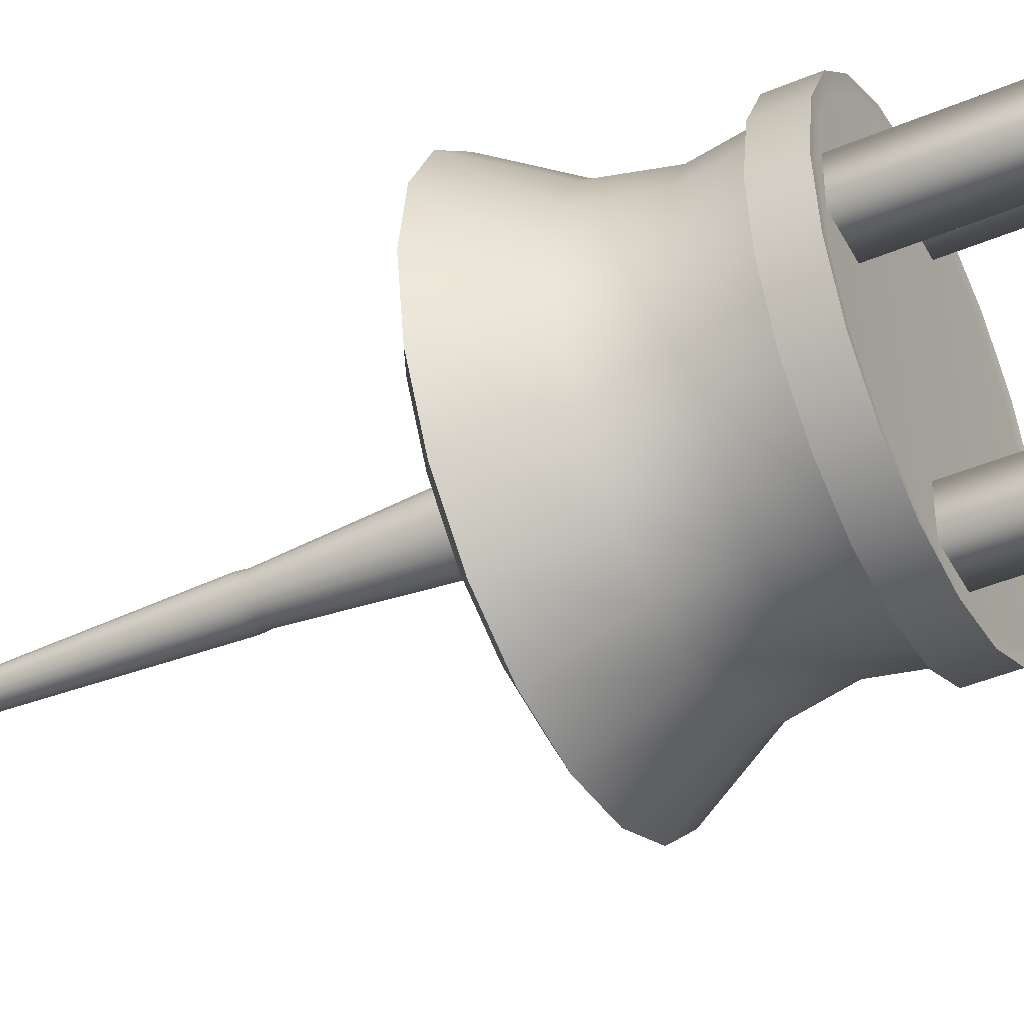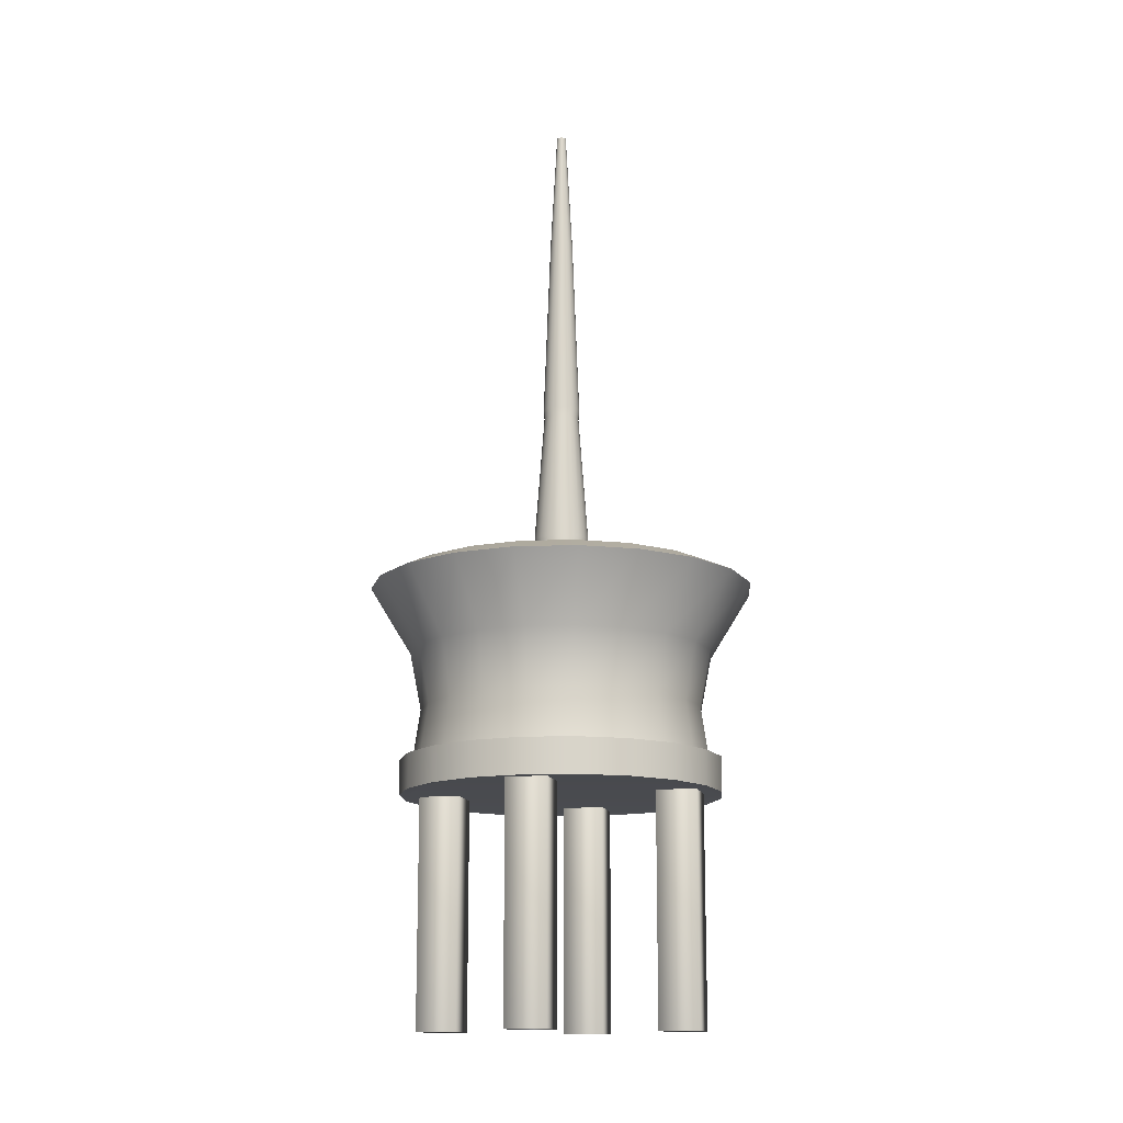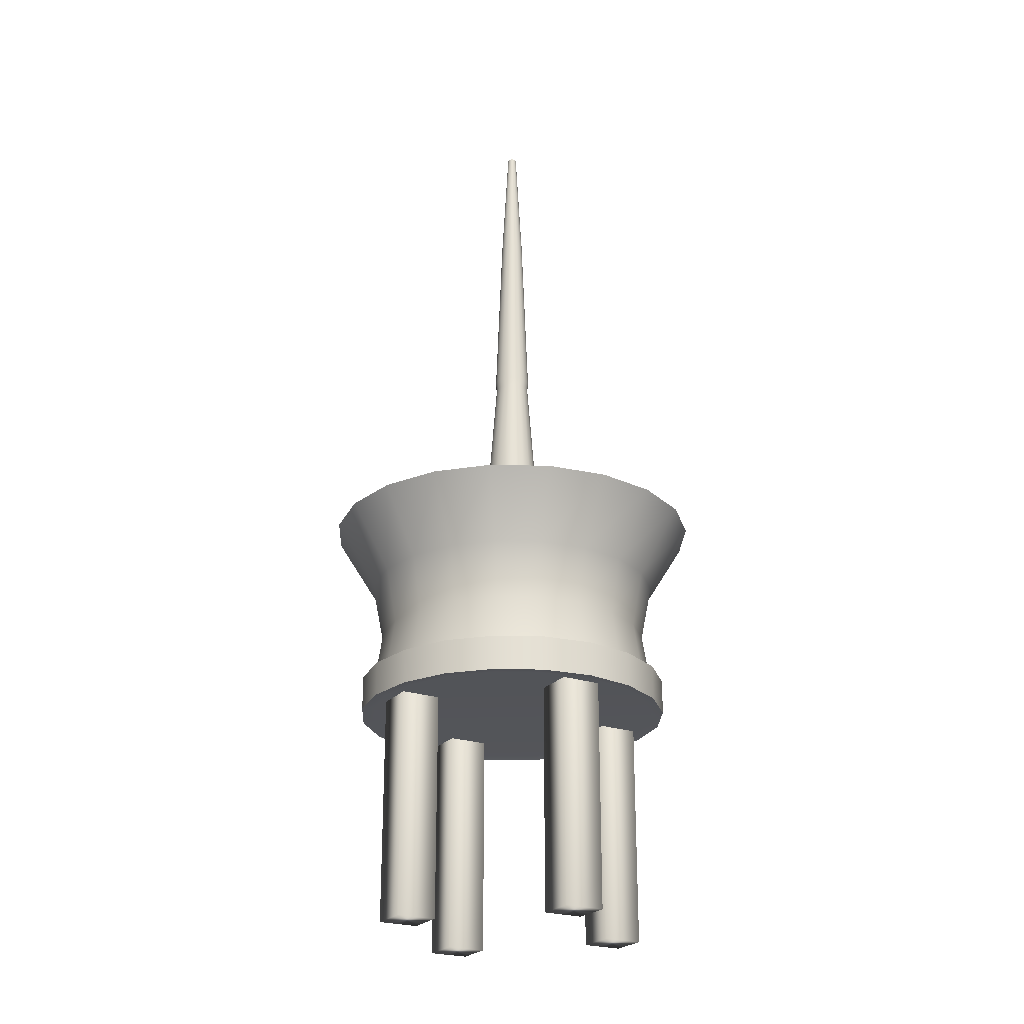
<metadata>
{"format":"obj","ext":"obj","renderer":"f3d","projection":"perspective","resolution":1024,"background":"white","views":[{"elev":-43.9,"azim":-63.6,"up":"+Z"},{"elev":-14.0,"azim":103.3,"up":"+Y"},{"elev":-23.9,"azim":-119.5,"up":"+Y"}]}
</metadata>
<code>
g default
v 0.3513 -1.173 0.05262
v 0.3513 -1.173 -0.04868
v 0.3513 -0.5954 0.05262
v 0.3513 -0.5954 -0.04868
v 0.25 -0.5954 0.05262
v 0.25 -0.5954 -0.04868
v 0.25 -1.173 0.05262
v 0.25 -1.173 -0.04868
v -0.25 -1.173 0.05262
v -0.25 -1.173 -0.04868
v -0.25 -0.5954 0.05262
v -0.25 -0.5954 -0.04868
v -0.3513 -0.5954 0.05262
v -0.3513 -0.5954 -0.04868
v -0.3513 -1.173 0.05262
v -0.3513 -1.173 -0.04868
v -0.05065 -1.173 0.3533
v 0.05065 -1.173 0.3533
v -0.05065 -0.5954 0.3533
v 0.05065 -0.5954 0.3533
v -0.05065 -0.5954 0.252
v 0.05065 -0.5954 0.252
v -0.05065 -1.173 0.252
v 0.05065 -1.173 0.252
v -0.05065 -1.173 -0.248
v 0.05065 -1.173 -0.248
v -0.05065 -0.5954 -0.248
v 0.05065 -0.5954 -0.248
v -0.05065 -0.5954 -0.3493
v 0.05065 -0.5954 -0.3493
v -0.05065 -1.173 -0.3493
v 0.05065 -1.173 -0.3493
v 0.3542 -0.5996 -0.1151
v 0.3013 -0.5996 -0.2189
v 0.2189 -0.5996 -0.3013
v 0.1151 -0.5996 -0.3542
v 0 -0.5996 -0.3724
v -0.1151 -0.5996 -0.3542
v -0.2189 -0.5996 -0.3013
v -0.3013 -0.5996 -0.2189
v -0.3542 -0.5996 -0.1151
v -0.3724 -0.5996 0
v -0.3542 -0.5996 0.1151
v -0.3013 -0.5996 0.2189
v -0.2189 -0.5996 0.3013
v -0.1151 -0.5996 0.3542
v 0 -0.5996 0.3724
v 0.1151 -0.5996 0.3542
v 0.2189 -0.5996 0.3013
v 0.3013 -0.5996 0.2189
v 0.3542 -0.5996 0.1151
v 0.3724 -0.5996 0
v 0.3542 -0.5186 -0.1151
v 0.3013 -0.5186 -0.2189
v 0.2189 -0.5186 -0.3013
v 0.1151 -0.5186 -0.3542
v 0 -0.5186 -0.3724
v -0.1151 -0.5186 -0.3542
v -0.2189 -0.5186 -0.3013
v -0.3013 -0.5186 -0.2189
v -0.3542 -0.5186 -0.1151
v -0.3724 -0.5186 0
v -0.3542 -0.5186 0.1151
v -0.3013 -0.5186 0.2189
v -0.2189 -0.5186 0.3013
v -0.1151 -0.5186 0.3542
v 0 -0.5186 0.3724
v 0.1151 -0.5186 0.3542
v 0.2189 -0.5186 0.3013
v 0.3013 -0.5186 0.2189
v 0.3542 -0.5186 0.1151
v 0.3724 -0.5186 0
v 0 -0.5996 0
v 0.3621 -0.2482 -0.1177
v 0.308 -0.2482 -0.2238
v 0.2238 -0.2482 -0.308
v 0.1177 -0.2482 -0.3621
v 0 -0.2482 -0.3807
v -0.1177 -0.2482 -0.3621
v -0.2238 -0.2482 -0.308
v -0.308 -0.2482 -0.2238
v -0.3621 -0.2482 -0.1177
v -0.3807 -0.2482 0
v -0.3621 -0.2482 0.1177
v -0.308 -0.2482 0.2238
v -0.2238 -0.2482 0.308
v -0.1177 -0.2482 0.3621
v 0 -0.2482 0.3807
v 0.1177 -0.2482 0.3621
v 0.2238 -0.2482 0.308
v 0.308 -0.2482 0.2238
v 0.3621 -0.2482 0.1177
v 0.3807 -0.2482 0
v 0.4598 -0.08088 -0.1494
v 0.3911 -0.08088 -0.2842
v 0.2842 -0.08088 -0.3911
v 0.1494 -0.08088 -0.4598
v 0 -0.08088 -0.4835
v -0.1494 -0.08088 -0.4598
v -0.2842 -0.08088 -0.3911
v -0.3911 -0.08088 -0.2842
v -0.4598 -0.08088 -0.1494
v -0.4835 -0.08088 0
v -0.4598 -0.08088 0.1494
v -0.3911 -0.08088 0.2842
v -0.2842 -0.08088 0.3911
v -0.1494 -0.08088 0.4598
v 0 -0.08088 0.4835
v 0.1494 -0.08088 0.4598
v 0.2842 -0.08088 0.3911
v 0.3911 -0.08088 0.2842
v 0.4598 -0.08088 0.1494
v 0.4835 -0.08088 0
v 0 -0.3895 0.353
v -0.1091 -0.3895 0.3357
v -0.2075 -0.3895 0.2855
v -0.2855 -0.3895 0.2075
v -0.3357 -0.3895 0.1091
v -0.353 -0.3895 0
v -0.3357 -0.3895 -0.1091
v -0.2855 -0.3895 -0.2075
v -0.2075 -0.3895 -0.2855
v -0.1091 -0.3895 -0.3357
v 0 -0.3895 -0.353
v 0.1091 -0.3895 -0.3357
v 0.2075 -0.3895 -0.2855
v 0.2855 -0.3895 -0.2075
v 0.3357 -0.3895 -0.1091
v 0.353 -0.3895 0
v 0.3357 -0.3895 0.1091
v 0.2855 -0.3895 0.2075
v 0.2075 -0.3895 0.2855
v 0.1091 -0.3895 0.3357
v 0.3832 -0.6029 -0.1245
v 0.326 -0.6029 -0.2368
v 0.326 -0.5153 -0.2368
v 0.3832 -0.5153 -0.1245
v 0.2368 -0.6029 -0.326
v 0.2368 -0.5153 -0.326
v 0.1245 -0.6029 -0.3832
v 0.1245 -0.5153 -0.3832
v 0 -0.6029 -0.4029
v 0 -0.5153 -0.4029
v -0.1245 -0.6029 -0.3832
v -0.1245 -0.5153 -0.3832
v -0.2368 -0.6029 -0.326
v -0.2368 -0.5153 -0.326
v -0.326 -0.6029 -0.2368
v -0.326 -0.5153 -0.2368
v -0.3832 -0.6029 -0.1245
v -0.3832 -0.5153 -0.1245
v -0.4029 -0.6029 0
v -0.4029 -0.5153 0
v -0.3832 -0.6029 0.1245
v -0.3832 -0.5153 0.1245
v -0.326 -0.6029 0.2368
v -0.326 -0.5153 0.2368
v -0.2368 -0.6029 0.326
v -0.2368 -0.5153 0.326
v -0.1245 -0.6029 0.3832
v -0.1245 -0.5153 0.3832
v 0 -0.6029 0.4029
v 0 -0.5153 0.4029
v 0.1245 -0.6029 0.3832
v 0.1245 -0.5153 0.3832
v 0.2368 -0.6029 0.326
v 0.2368 -0.5153 0.326
v 0.326 -0.6029 0.2368
v 0.326 -0.5153 0.2368
v 0.3832 -0.6029 0.1245
v 0.3832 -0.5153 0.1245
v 0.4029 -0.6029 0
v 0.4029 -0.5153 0
v 0.3935 -0.04954 -0.1279
v 0.3348 -0.04954 -0.2432
v 0.2432 -0.04954 -0.3348
v 0.1279 -0.04954 -0.3935
v 0 -0.04954 -0.4138
v -0.1279 -0.04954 -0.3935
v -0.2432 -0.04954 -0.3348
v -0.3348 -0.04954 -0.2432
v -0.3935 -0.04954 -0.1279
v -0.4138 -0.04954 0
v -0.3935 -0.04954 0.1279
v -0.3348 -0.04954 0.2432
v -0.2432 -0.04954 0.3348
v -0.1279 -0.04954 0.3935
v 0 -0.04954 0.4138
v 0.1279 -0.04954 0.3935
v 0.2432 -0.04954 0.3348
v 0.3348 -0.04954 0.2432
v 0.3935 -0.04954 0.1279
v 0.4138 -0.04954 0
v 0.3291 -0.2571 -0.1069
v 0.28 -0.2571 -0.2034
v 0.2034 -0.2571 -0.28
v 0.1069 -0.2571 -0.3291
v 0 -0.2571 -0.3461
v -0.1069 -0.2571 -0.3291
v -0.2034 -0.2571 -0.28
v -0.28 -0.2571 -0.2034
v -0.3291 -0.2571 -0.1069
v -0.3461 -0.2571 0
v -0.3291 -0.2571 0.1069
v -0.28 -0.2571 0.2034
v -0.2034 -0.2571 0.28
v -0.1069 -0.2571 0.3291
v 0 -0.2571 0.3461
v 0.1069 -0.2571 0.3291
v 0.2034 -0.2571 0.28
v 0.28 -0.2571 0.2034
v 0.3291 -0.2571 0.1069
v 0.3461 -0.2571 0
v 0.2814 -0.3931 -0.09143
v 0.2394 -0.3931 -0.1739
v 0.1739 -0.3931 -0.2394
v 0.09143 -0.3931 -0.2814
v 0 -0.3931 -0.2959
v -0.09143 -0.3931 -0.2814
v -0.1739 -0.3931 -0.2394
v -0.2394 -0.3931 -0.1739
v -0.2814 -0.3931 -0.09143
v -0.2959 -0.3931 0
v -0.2814 -0.3931 0.09143
v -0.2394 -0.3931 0.1739
v -0.1739 -0.3931 0.2394
v -0.09143 -0.3931 0.2814
v 0 -0.3931 0.2959
v 0.09143 -0.3931 0.2814
v 0.1739 -0.3931 0.2394
v 0.2394 -0.3931 0.1739
v 0.2814 -0.3931 0.09143
v 0.2959 -0.3931 0
v 0.07943 -0.3931 -0.02581
v 0.06757 -0.3931 -0.04909
v 0.04909 -0.3931 -0.06757
v 0.02581 -0.3931 -0.07943
v 0 -0.3931 -0.08352
v -0.02581 -0.3931 -0.07943
v -0.04909 -0.3931 -0.06757
v -0.06757 -0.3931 -0.04909
v -0.07943 -0.3931 -0.02581
v -0.08352 -0.3931 0
v -0.07943 -0.3931 0.02581
v -0.06757 -0.3931 0.04909
v -0.04909 -0.3931 0.06757
v -0.02581 -0.3931 0.07943
v 0 -0.3931 0.08352
v 0.02581 -0.3931 0.07943
v 0.04909 -0.3931 0.06757
v 0.06757 -0.3931 0.04909
v 0.07943 -0.3931 0.02581
v 0.08352 -0.3931 0
v 0.06578 0.05409 -0.02137
v 0.05595 0.05409 -0.04065
v 0.04065 0.05409 -0.05595
v 0.02137 0.05409 -0.06578
v 0 0.05409 -0.06916
v -0.02137 0.05409 -0.06578
v -0.04065 0.05409 -0.05595
v -0.05595 0.05409 -0.04065
v -0.06578 0.05409 -0.02137
v -0.06916 0.05409 0
v -0.06578 0.05409 0.02137
v -0.05595 0.05409 0.04065
v -0.04065 0.05409 0.05595
v -0.02137 0.05409 0.06578
v 0 0.05409 0.06916
v 0.02137 0.05409 0.06578
v 0.04065 0.05409 0.05595
v 0.05595 0.05409 0.04065
v 0.06578 0.05409 0.02137
v 0.06916 0.05409 0
v 0.04431 0.4021 -0.0144
v 0.03769 0.4021 -0.02738
v 0.02738 0.4021 -0.03769
v 0.0144 0.4021 -0.04431
v 0 0.4021 -0.04659
v -0.0144 0.4021 -0.04431
v -0.02738 0.4021 -0.03769
v -0.03769 0.4021 -0.02738
v -0.04431 0.4021 -0.0144
v -0.04659 0.4021 0
v -0.04431 0.4021 0.0144
v -0.03769 0.4021 0.02738
v -0.02738 0.4021 0.03769
v -0.0144 0.4021 0.04431
v 0 0.4021 0.04659
v 0.0144 0.4021 0.04431
v 0.02738 0.4021 0.03769
v 0.03769 0.4021 0.02738
v 0.04431 0.4021 0.0144
v 0.04659 0.4021 0
v 0.0111 1.173 -0.003605
v 0.009438 1.173 -0.006857
v 0.006857 1.173 -0.009438
v 0.003605 1.173 -0.0111
v 0 1.173 -0.01167
v -0.003605 1.173 -0.0111
v -0.006857 1.173 -0.009438
v -0.009438 1.173 -0.006857
v -0.0111 1.173 -0.003605
v -0.01167 1.173 0
v -0.0111 1.173 0.003605
v -0.009438 1.173 0.006857
v -0.006857 1.173 0.009438
v -0.003605 1.173 0.0111
v 0 1.173 0.01167
v 0.003605 1.173 0.0111
v 0.006857 1.173 0.009438
v 0.009438 1.173 0.006857
v 0.0111 1.173 0.003605
v 0.01167 1.173 0
v 0 1.173 0
v 0 0.8585 0.02913
v -0.009001 0.8585 0.0277
v -0.01712 0.8585 0.02356
v -0.02356 0.8585 0.01712
v -0.0277 0.8585 0.009001
v -0.02913 0.8585 0
v -0.0277 0.8585 -0.009001
v -0.02356 0.8585 -0.01712
v -0.01712 0.8585 -0.02356
v -0.009001 0.8585 -0.0277
v 0 0.8585 -0.02913
v 0.009001 0.8585 -0.0277
v 0.01712 0.8585 -0.02356
v 0.02356 0.8585 -0.01712
v 0.0277 0.8585 -0.009001
v 0.02913 0.8585 0
v 0.0277 0.8585 0.009001
v 0.02356 0.8585 0.01712
v 0.01712 0.8585 0.02356
v 0.009001 0.8585 0.0277
v 0.01978 0.01829 -0.06086
v 0.03761 0.01829 -0.05177
v 0.05177 0.01829 -0.03761
v 0.06086 0.01829 -0.01978
v 0.06399 0.01829 0
v 0.06086 0.01829 0.01978
v 0.05177 0.01829 0.03761
v 0.03761 0.01829 0.05177
v 0.01978 0.01829 0.06086
v 0 0.01829 0.06399
v -0.01978 0.01829 0.06086
v -0.03761 0.01829 0.05177
v -0.05177 0.01829 0.03761
v -0.06086 0.01829 0.01978
v -0.06399 0.01829 0
v -0.06086 0.01829 -0.01978
v -0.05177 0.01829 -0.03761
v -0.03761 0.01829 -0.05177
v -0.01978 0.01829 -0.06086
v 0 0.01829 -0.06399
v -0.01369 0.3795 0.04213
v -0.02604 0.3795 0.03584
v -0.03584 0.3795 0.02604
v -0.04213 0.3795 0.01369
v -0.0443 0.3795 0
v -0.04213 0.3795 -0.01369
v -0.03584 0.3795 -0.02604
v -0.02604 0.3795 -0.03584
v -0.01369 0.3795 -0.04213
v 0 0.3795 -0.0443
v 0.01369 0.3795 -0.04213
v 0.02604 0.3795 -0.03584
v 0.03584 0.3795 -0.02604
v 0.04213 0.3795 -0.01369
v 0.0443 0.3795 0
v 0.04213 0.3795 0.01369
v 0.03584 0.3795 0.02604
v 0.02604 0.3795 0.03584
v 0.01369 0.3795 0.04213
v 0 0.3795 0.0443
g pCube13
f 1 2 4 3
f 3 4 6 5
f 5 6 8 7
f 7 8 2 1
f 2 8 6 4
f 7 1 3 5
f 9 10 12 11
f 11 12 14 13
f 13 14 16 15
f 15 16 10 9
f 10 16 14 12
f 15 9 11 13
f 17 18 20 19
f 19 20 22 21
f 21 22 24 23
f 23 24 18 17
f 18 24 22 20
f 23 17 19 21
f 25 26 28 27
f 27 28 30 29
f 29 30 32 31
f 31 32 26 25
f 26 32 30 28
f 31 25 27 29
f 134 135 136 137
f 135 138 139 136
f 138 140 141 139
f 140 142 143 141
f 142 144 145 143
f 144 146 147 145
f 146 148 149 147
f 148 150 151 149
f 150 152 153 151
f 152 154 155 153
f 154 156 157 155
f 156 158 159 157
f 158 160 161 159
f 160 162 163 161
f 162 164 165 163
f 164 166 167 165
f 166 168 169 167
f 168 170 171 169
f 170 172 173 171
f 172 134 137 173
f 34 33 73
f 35 34 73
f 36 35 73
f 37 36 73
f 38 37 73
f 39 38 73
f 40 39 73
f 41 40 73
f 42 41 73
f 43 42 73
f 44 43 73
f 45 44 73
f 46 45 73
f 47 46 73
f 48 47 73
f 49 48 73
f 50 49 73
f 51 50 73
f 52 51 73
f 33 52 73
f 53 54 127 128
f 54 55 126 127
f 55 56 125 126
f 56 57 124 125
f 57 58 123 124
f 58 59 122 123
f 59 60 121 122
f 60 61 120 121
f 61 62 119 120
f 62 63 118 119
f 63 64 117 118
f 64 65 116 117
f 65 66 115 116
f 66 67 114 115
f 67 68 133 114
f 68 69 132 133
f 69 70 131 132
f 70 71 130 131
f 71 72 129 130
f 72 53 128 129
f 74 75 95 94
f 75 76 96 95
f 76 77 97 96
f 77 78 98 97
f 78 79 99 98
f 79 80 100 99
f 80 81 101 100
f 81 82 102 101
f 82 83 103 102
f 83 84 104 103
f 84 85 105 104
f 85 86 106 105
f 86 87 107 106
f 87 88 108 107
f 88 89 109 108
f 89 90 110 109
f 90 91 111 110
f 91 92 112 111
f 92 93 113 112
f 93 74 94 113
f 115 114 88 87
f 116 115 87 86
f 117 116 86 85
f 118 117 85 84
f 119 118 84 83
f 120 119 83 82
f 121 120 82 81
f 122 121 81 80
f 123 122 80 79
f 124 123 79 78
f 125 124 78 77
f 126 125 77 76
f 127 126 76 75
f 128 127 75 74
f 129 128 74 93
f 130 129 93 92
f 131 130 92 91
f 132 131 91 90
f 133 132 90 89
f 114 133 89 88
f 33 34 135 134
f 54 53 137 136
f 34 35 138 135
f 55 54 136 139
f 35 36 140 138
f 56 55 139 141
f 36 37 142 140
f 57 56 141 143
f 37 38 144 142
f 58 57 143 145
f 38 39 146 144
f 59 58 145 147
f 39 40 148 146
f 60 59 147 149
f 40 41 150 148
f 61 60 149 151
f 41 42 152 150
f 62 61 151 153
f 42 43 154 152
f 63 62 153 155
f 43 44 156 154
f 64 63 155 157
f 44 45 158 156
f 65 64 157 159
f 45 46 160 158
f 66 65 159 161
f 46 47 162 160
f 67 66 161 163
f 47 48 164 162
f 68 67 163 165
f 48 49 166 164
f 69 68 165 167
f 49 50 168 166
f 70 69 167 169
f 50 51 170 168
f 71 70 169 171
f 51 52 172 170
f 72 71 171 173
f 52 33 134 172
f 53 72 173 137
f 94 95 175 174
f 95 96 176 175
f 96 97 177 176
f 97 98 178 177
f 98 99 179 178
f 99 100 180 179
f 100 101 181 180
f 101 102 182 181
f 102 103 183 182
f 103 104 184 183
f 104 105 185 184
f 105 106 186 185
f 106 107 187 186
f 107 108 188 187
f 108 109 189 188
f 109 110 190 189
f 110 111 191 190
f 111 112 192 191
f 112 113 193 192
f 113 94 174 193
f 174 175 195 194
f 175 176 196 195
f 176 177 197 196
f 177 178 198 197
f 178 179 199 198
f 179 180 200 199
f 180 181 201 200
f 181 182 202 201
f 182 183 203 202
f 183 184 204 203
f 184 185 205 204
f 185 186 206 205
f 186 187 207 206
f 187 188 208 207
f 188 189 209 208
f 189 190 210 209
f 190 191 211 210
f 191 192 212 211
f 192 193 213 212
f 193 174 194 213
f 194 195 215 214
f 195 196 216 215
f 196 197 217 216
f 197 198 218 217
f 198 199 219 218
f 199 200 220 219
f 200 201 221 220
f 201 202 222 221
f 202 203 223 222
f 203 204 224 223
f 204 205 225 224
f 205 206 226 225
f 206 207 227 226
f 207 208 228 227
f 208 209 229 228
f 209 210 230 229
f 210 211 231 230
f 211 212 232 231
f 212 213 233 232
f 213 194 214 233
f 214 215 235 234
f 215 216 236 235
f 216 217 237 236
f 217 218 238 237
f 218 219 239 238
f 219 220 240 239
f 220 221 241 240
f 221 222 242 241
f 222 223 243 242
f 223 224 244 243
f 224 225 245 244
f 225 226 246 245
f 226 227 247 246
f 227 228 248 247
f 228 229 249 248
f 229 230 250 249
f 230 231 251 250
f 231 232 252 251
f 232 233 253 252
f 233 214 234 253
f 234 235 337 338
f 235 236 336 337
f 236 237 335 336
f 237 238 354 335
f 238 239 353 354
f 239 240 352 353
f 240 241 351 352
f 241 242 350 351
f 242 243 349 350
f 243 244 348 349
f 244 245 347 348
f 245 246 346 347
f 246 247 345 346
f 247 248 344 345
f 248 249 343 344
f 249 250 342 343
f 250 251 341 342
f 251 252 340 341
f 252 253 339 340
f 253 234 338 339
f 254 255 367 368
f 255 256 366 367
f 256 257 365 366
f 257 258 364 365
f 258 259 363 364
f 259 260 362 363
f 260 261 361 362
f 261 262 360 361
f 262 263 359 360
f 263 264 358 359
f 264 265 357 358
f 265 266 356 357
f 266 267 355 356
f 267 268 374 355
f 268 269 373 374
f 269 270 372 373
f 270 271 371 372
f 271 272 370 371
f 272 273 369 370
f 273 254 368 369
f 274 275 328 329
f 275 276 327 328
f 276 277 326 327
f 277 278 325 326
f 278 279 324 325
f 279 280 323 324
f 280 281 322 323
f 281 282 321 322
f 282 283 320 321
f 283 284 319 320
f 284 285 318 319
f 285 286 317 318
f 286 287 316 317
f 287 288 315 316
f 288 289 334 315
f 289 290 333 334
f 290 291 332 333
f 291 292 331 332
f 292 293 330 331
f 293 274 329 330
f 294 295 314
f 295 296 314
f 296 297 314
f 297 298 314
f 298 299 314
f 299 300 314
f 300 301 314
f 301 302 314
f 302 303 314
f 303 304 314
f 304 305 314
f 305 306 314
f 306 307 314
f 307 308 314
f 308 309 314
f 309 310 314
f 310 311 314
f 311 312 314
f 312 313 314
f 313 294 314
f 316 315 308 307
f 317 316 307 306
f 318 317 306 305
f 319 318 305 304
f 320 319 304 303
f 321 320 303 302
f 322 321 302 301
f 323 322 301 300
f 324 323 300 299
f 325 324 299 298
f 326 325 298 297
f 327 326 297 296
f 328 327 296 295
f 329 328 295 294
f 330 329 294 313
f 331 330 313 312
f 332 331 312 311
f 333 332 311 310
f 334 333 310 309
f 315 334 309 308
f 336 335 257 256
f 337 336 256 255
f 338 337 255 254
f 339 338 254 273
f 340 339 273 272
f 341 340 272 271
f 342 341 271 270
f 343 342 270 269
f 344 343 269 268
f 345 344 268 267
f 346 345 267 266
f 347 346 266 265
f 348 347 265 264
f 349 348 264 263
f 350 349 263 262
f 351 350 262 261
f 352 351 261 260
f 353 352 260 259
f 354 353 259 258
f 335 354 258 257
f 356 355 287 286
f 357 356 286 285
f 358 357 285 284
f 359 358 284 283
f 360 359 283 282
f 361 360 282 281
f 362 361 281 280
f 363 362 280 279
f 364 363 279 278
f 365 364 278 277
f 366 365 277 276
f 367 366 276 275
f 368 367 275 274
f 369 368 274 293
f 370 369 293 292
f 371 370 292 291
f 372 371 291 290
f 373 372 290 289
f 374 373 289 288
f 355 374 288 287

</code>
